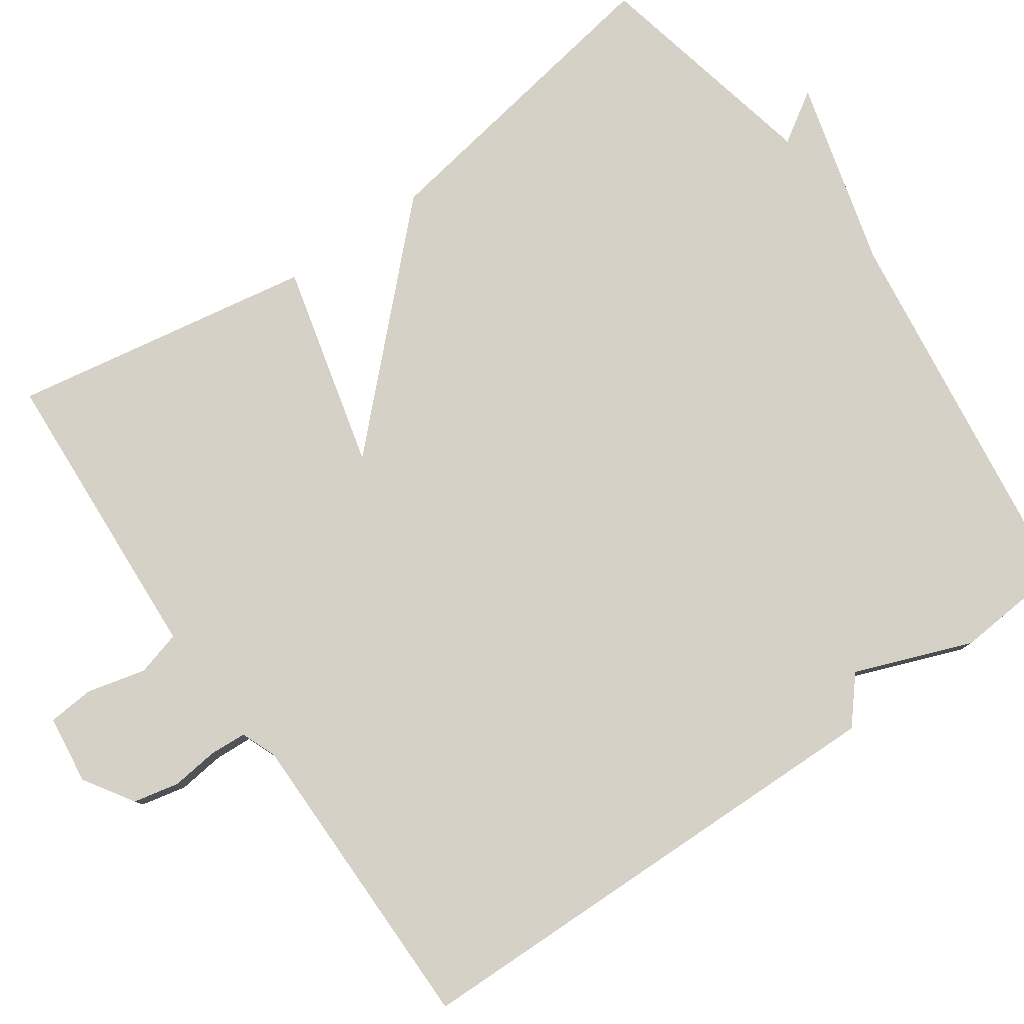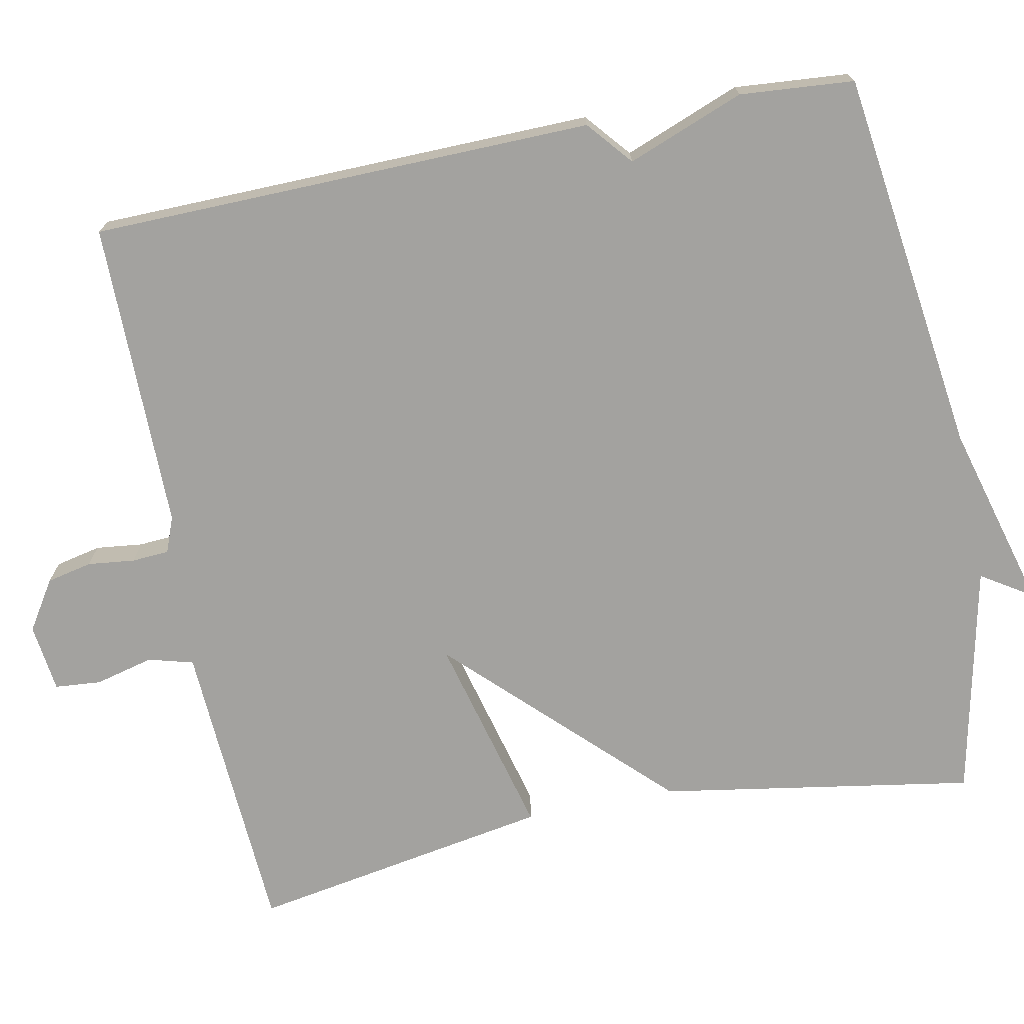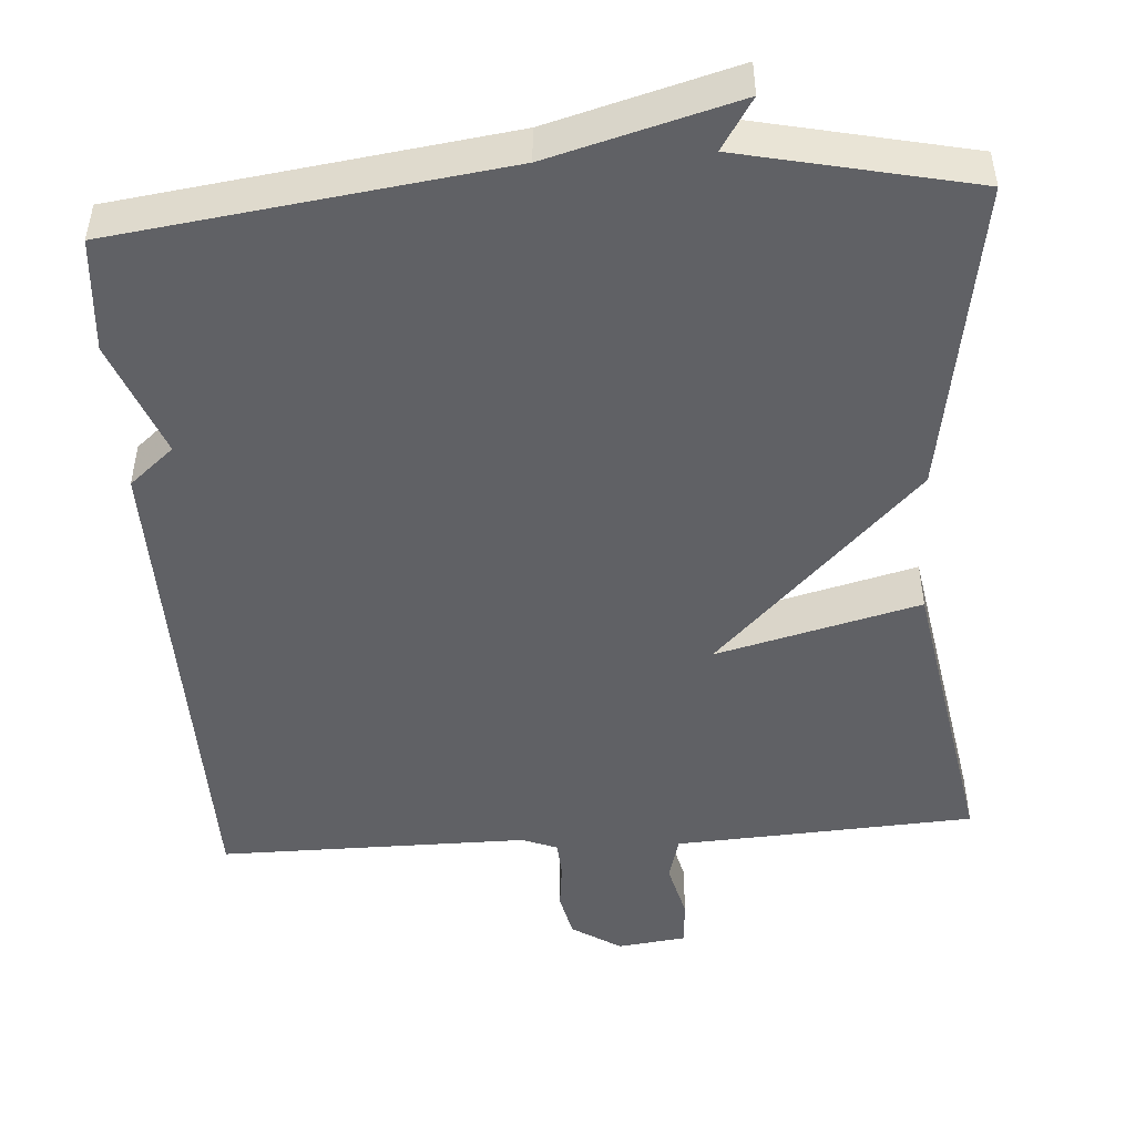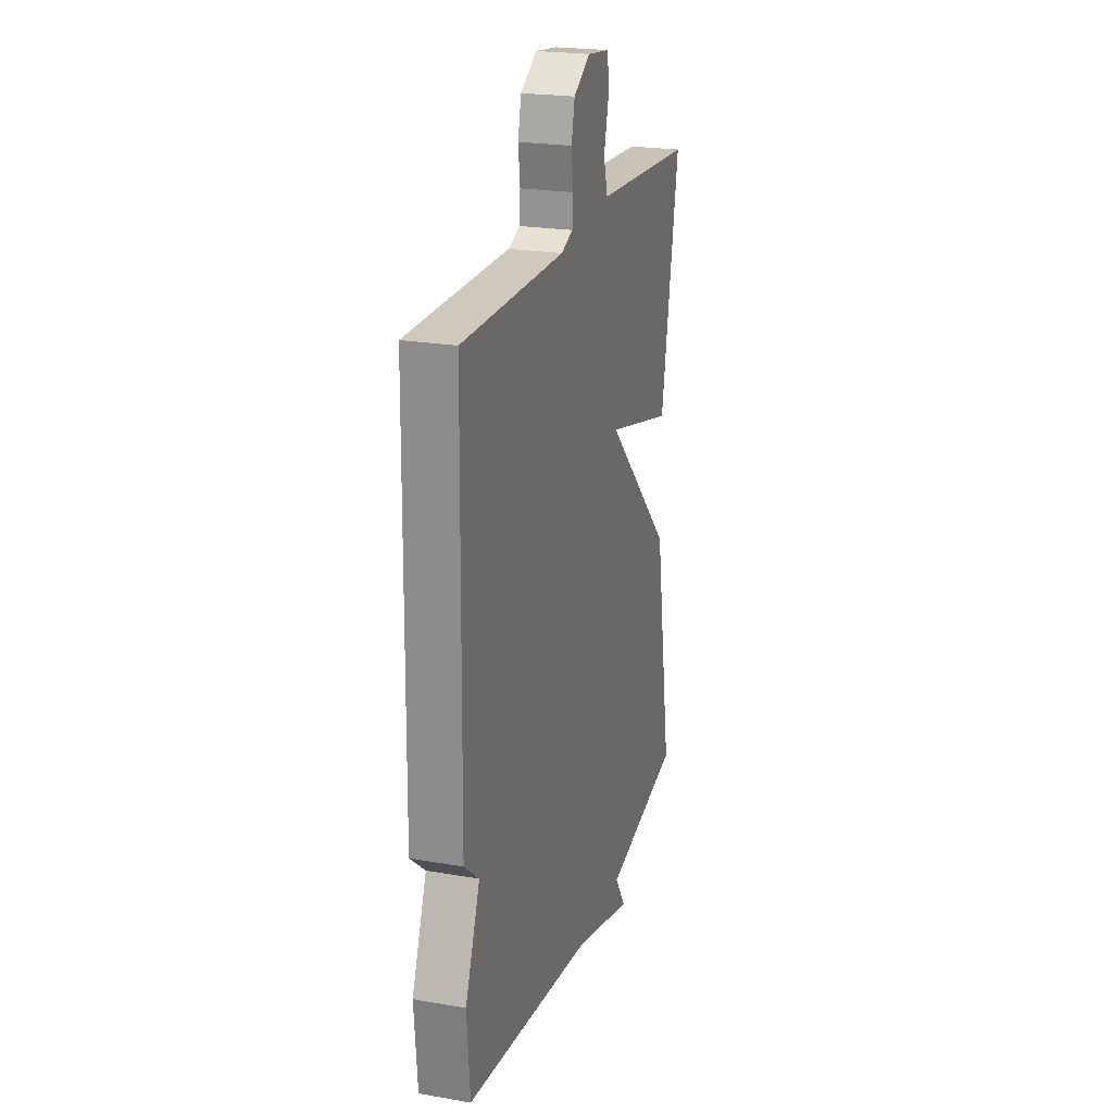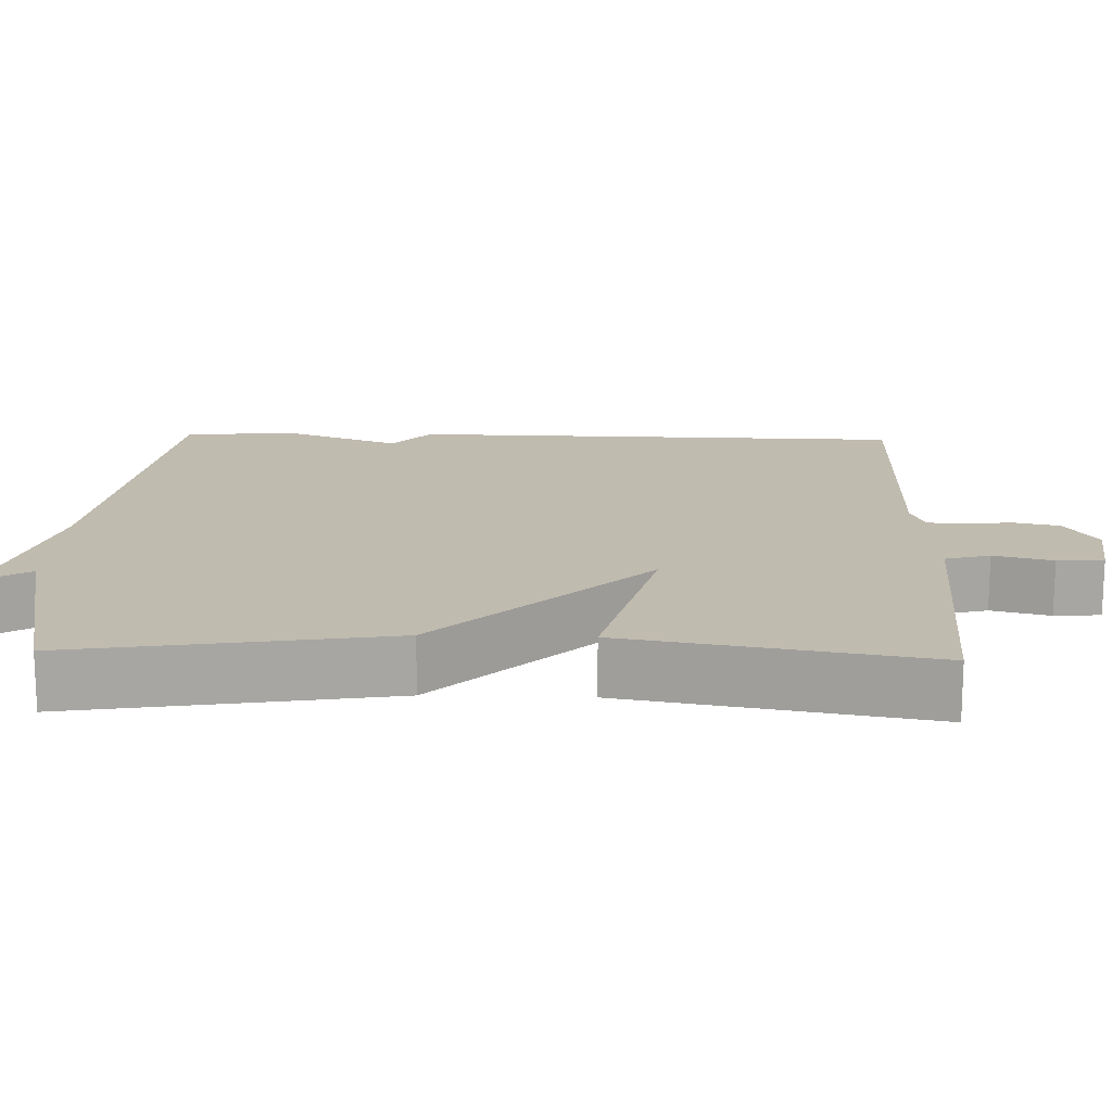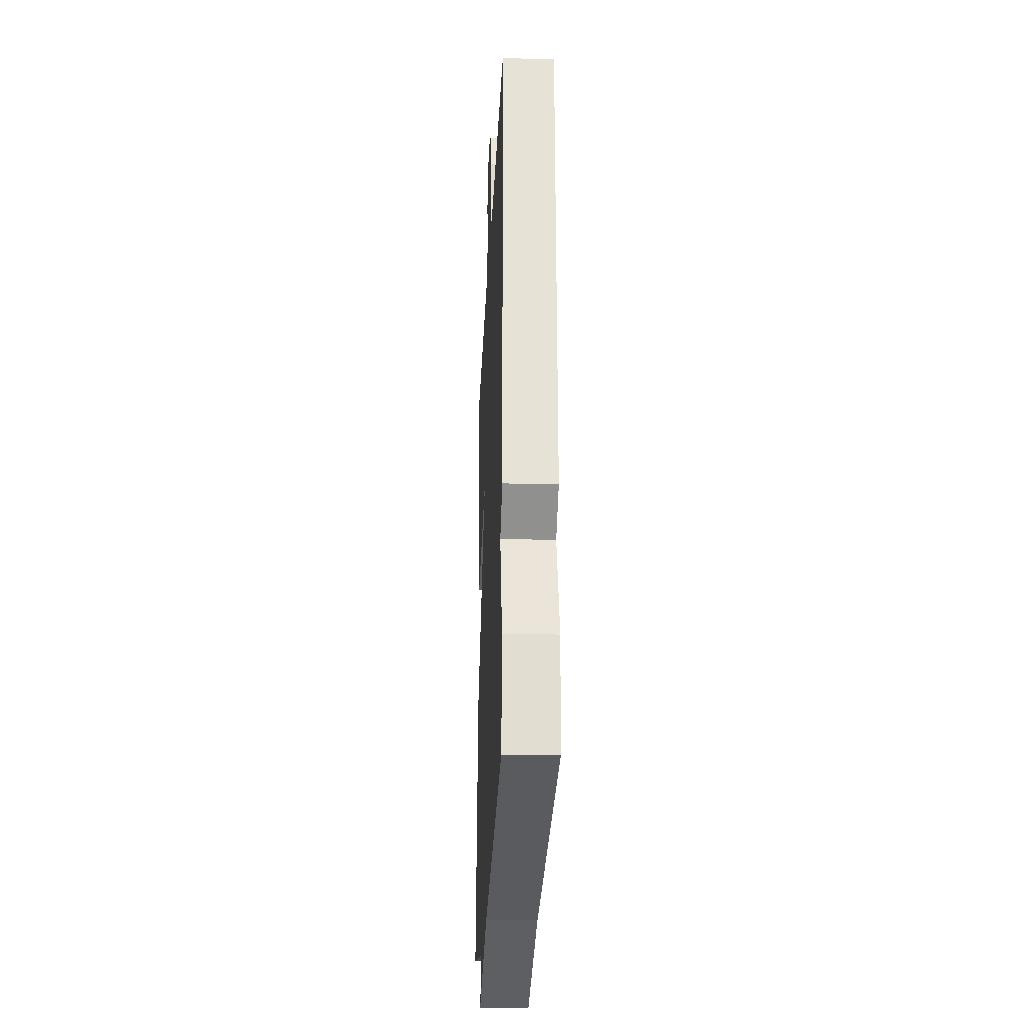
<metadata>
{"format":"obj","ext":"obj","renderer":"f3d","projection":"perspective","resolution":1024,"background":"white","views":[{"elev":79.7,"azim":55.0,"up":"+Y"},{"elev":-72.4,"azim":101.3,"up":"+Y"},{"elev":-48.5,"azim":-176.0,"up":"+Y"},{"elev":22.5,"azim":106.7,"up":"+Z"},{"elev":16.2,"azim":-88.1,"up":"+Y"},{"elev":-25.2,"azim":87.4,"up":"+Z"}]}
</metadata>
<code>
v -0.5 0.07 0.5
v -0.222 0.07 0.516
v -0.111 0.07 0.522
v -0.095 0.07 0.58
v -0.114 0.07 0.656
v -0.109 0.07 0.716
v -0.02 0.07 0.727
v 0.044 0.07 0.686
v 0.057 0.07 0.627
v 0.05 0.07 0.566
v 0.053 0.07 0.518
v 0.099 0.07 0.5
v 0.5 0.07 0.5
v 0.512 0.07 -0.152
v 0.454 0.07 -0.201
v 0.512 0.07 -0.352
v 0.5 0.07 -0.5
v 0.001 0.07 -0.566
v -0.241 0.07 -0.632
v -0.199 0.07 -0.566
v -0.5 0.07 -0.5
v -0.432 0.07 -0.092
v -0.168 0.07 0.175
v -0.432 0.07 0.108
v -0.5 0 0.5
v -0.222 0 0.516
v -0.111 0 0.522
v -0.095 0 0.58
v -0.114 0 0.656
v -0.109 0 0.716
v -0.02 0 0.727
v 0.044 0 0.686
v 0.057 0 0.627
v 0.05 0 0.566
v 0.053 0 0.518
v 0.099 0 0.5
v 0.5 0 0.5
v 0.512 0 -0.152
v 0.454 0 -0.201
v 0.512 0 -0.352
v 0.5 0 -0.5
v 0.001 0 -0.566
v -0.241 0 -0.632
v -0.199 0 -0.566
v -0.5 0 -0.5
v -0.432 0 -0.092
v -0.168 0 0.175
v -0.432 0 0.108
f 1 2 3
f 24 1 3
f 23 24 3
f 20 21 22 23
f 20 23 3 4
f 18 19 20
f 18 20 4
f 17 18 4
f 16 17 4
f 15 16 4
f 12 13 14 15
f 11 12 15
f 4 5 6
f 15 4 6
f 11 15 6
f 10 11 6 7
f 7 8 9 10
f 27 26 25
f 27 25 48
f 27 48 47
f 47 46 45 44
f 28 27 47 44
f 44 43 42
f 28 44 42
f 28 42 41
f 28 41 40
f 28 40 39
f 39 38 37 36
f 39 36 35
f 30 29 28
f 30 28 39
f 30 39 35
f 31 30 35 34
f 34 33 32 31
f 1 25 26 2
f 2 26 27 3
f 3 27 28 4
f 4 28 29 5
f 5 29 30 6
f 6 30 31 7
f 7 31 32 8
f 8 32 33 9
f 9 33 34 10
f 10 34 35 11
f 11 35 36 12
f 12 36 37 13
f 13 37 38 14
f 14 38 39 15
f 15 39 40 16
f 16 40 41 17
f 17 41 42 18
f 18 42 43 19
f 19 43 44 20
f 20 44 45 21
f 21 45 46 22
f 22 46 47 23
f 23 47 48 24
f 24 48 25 1

</code>
